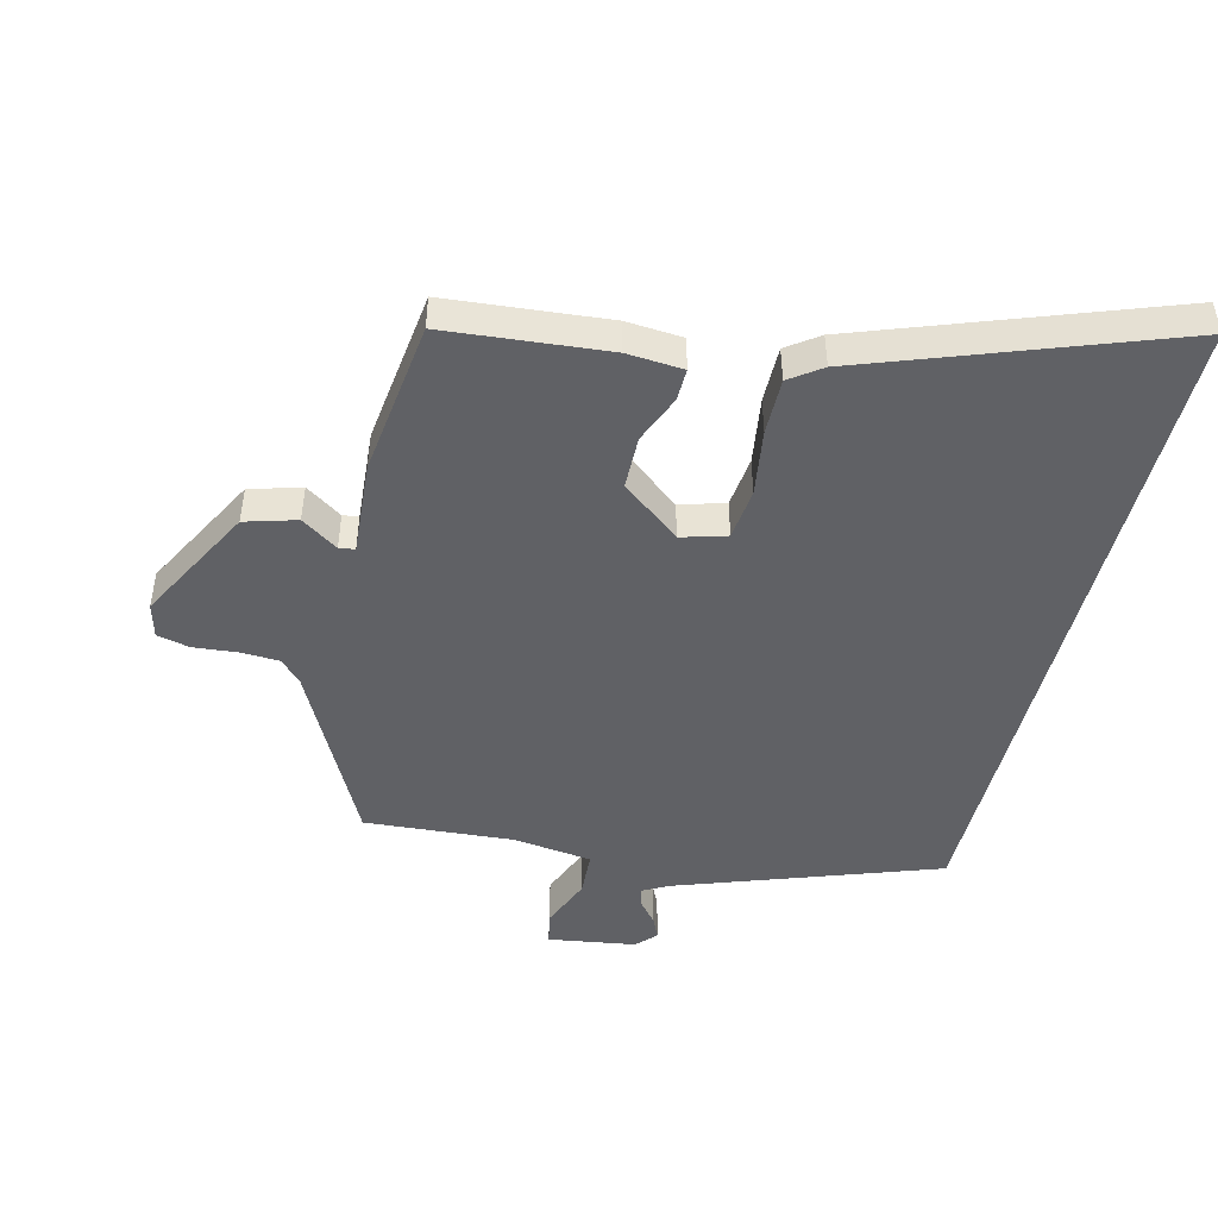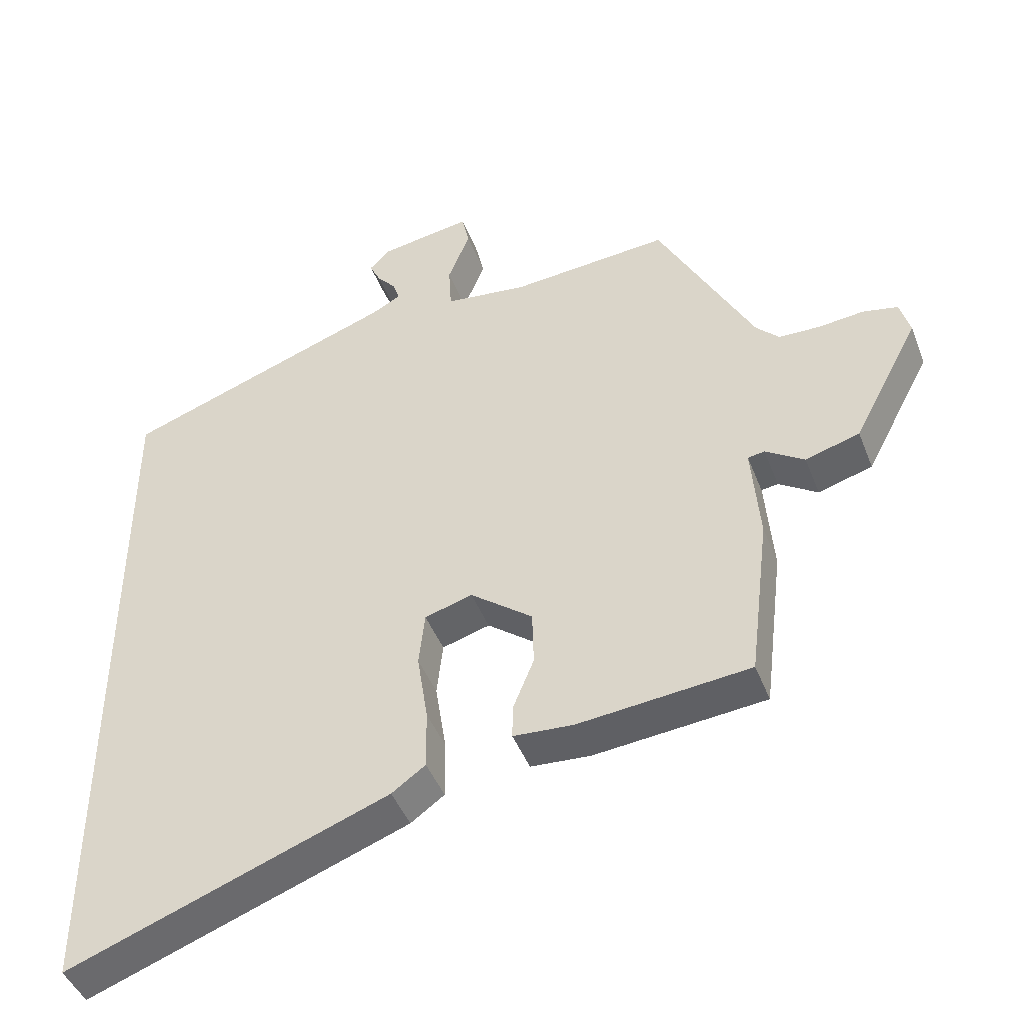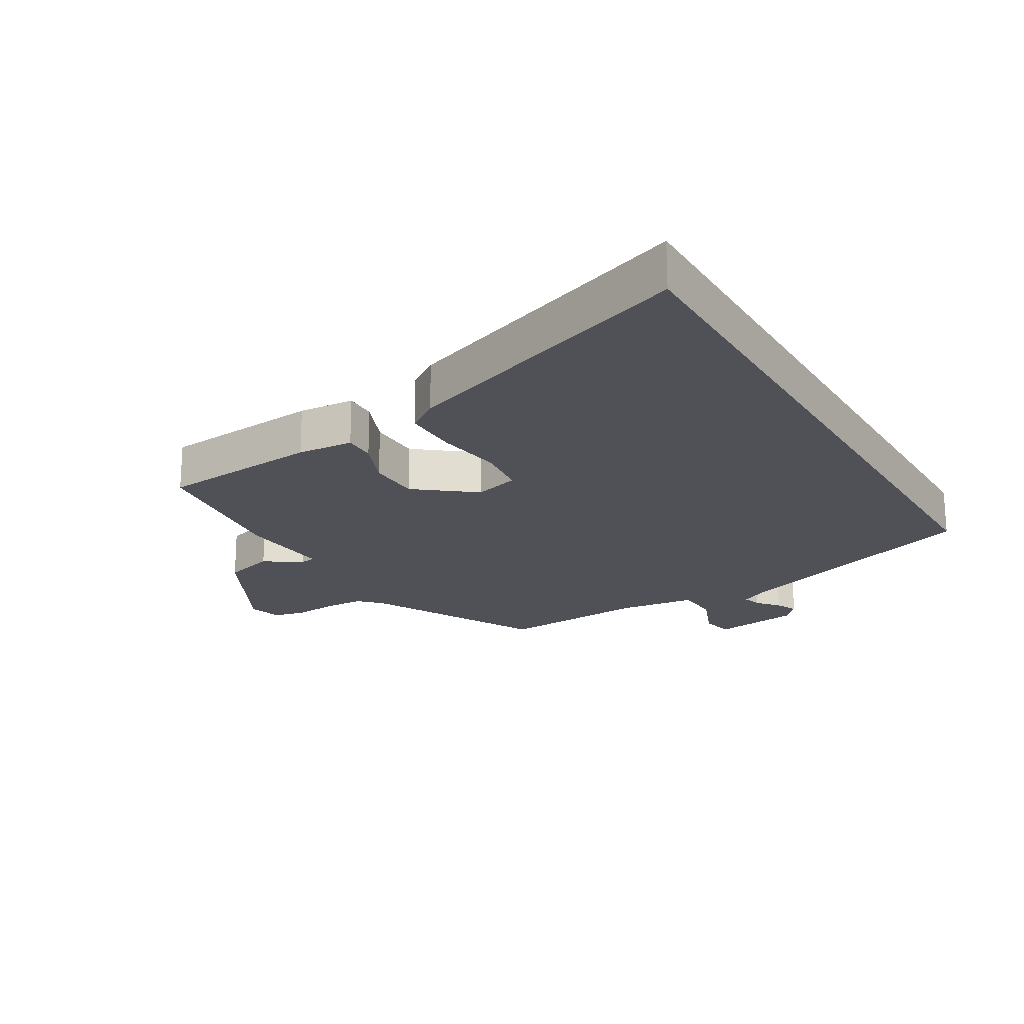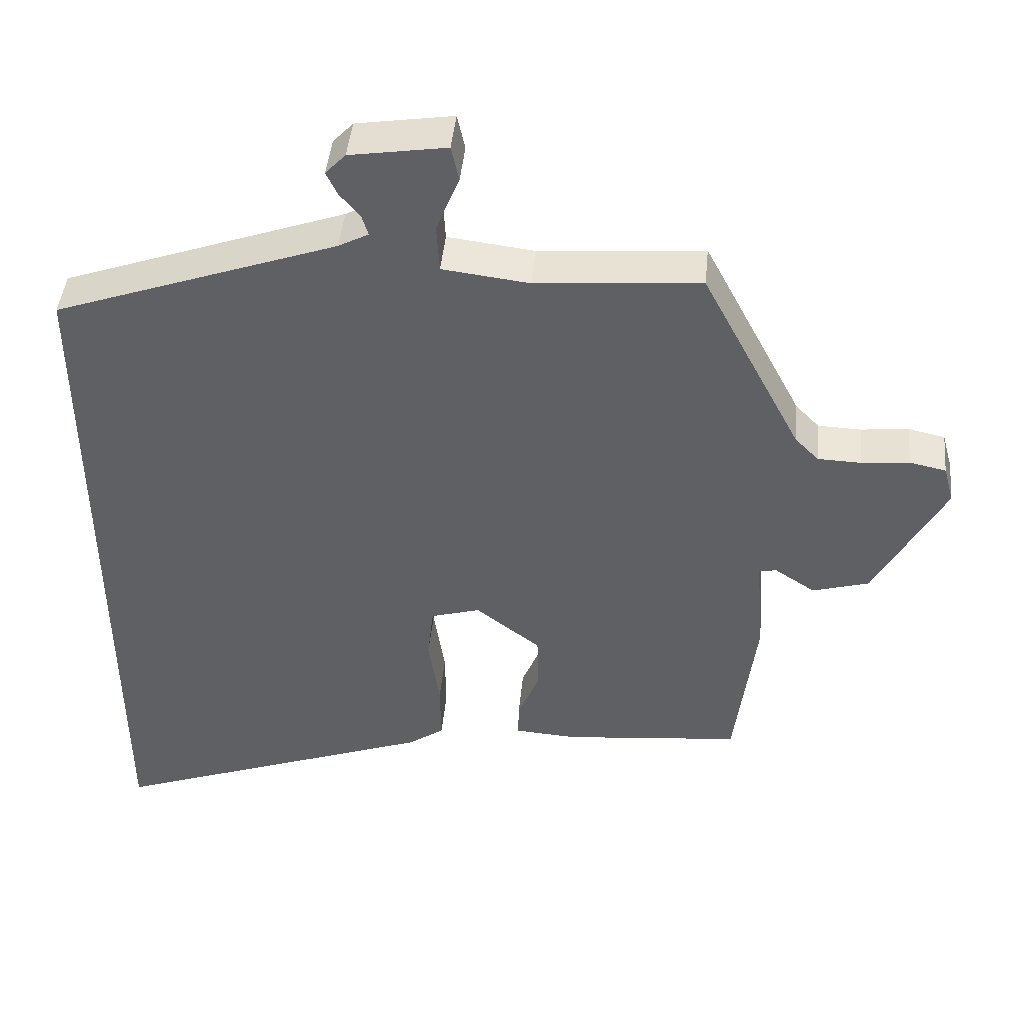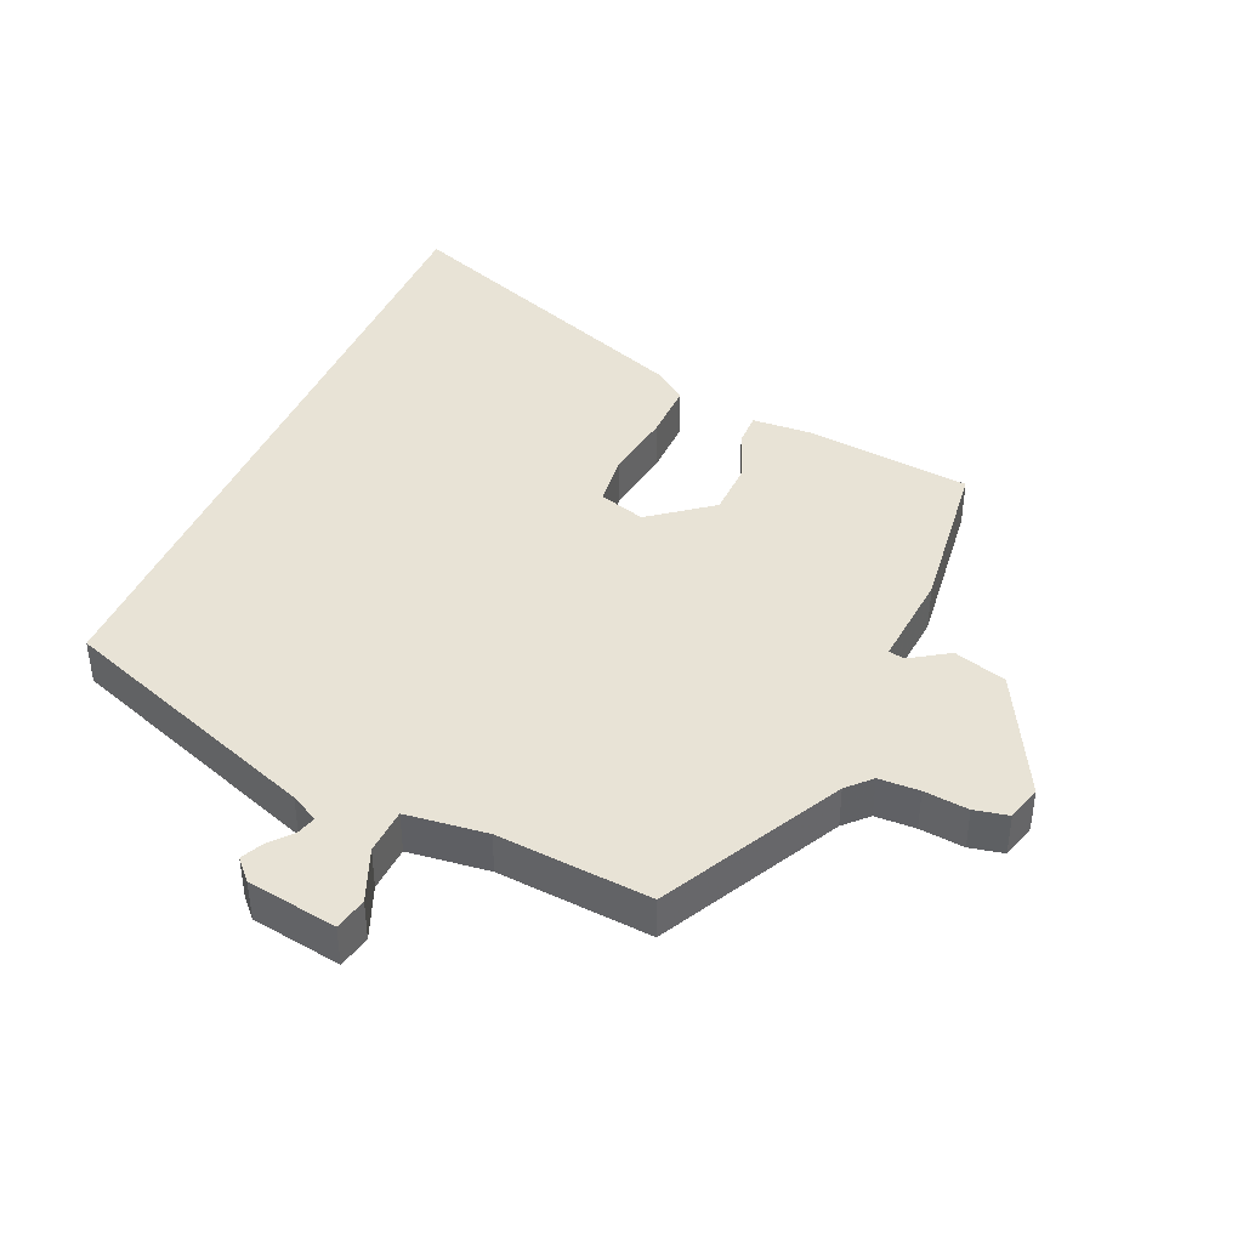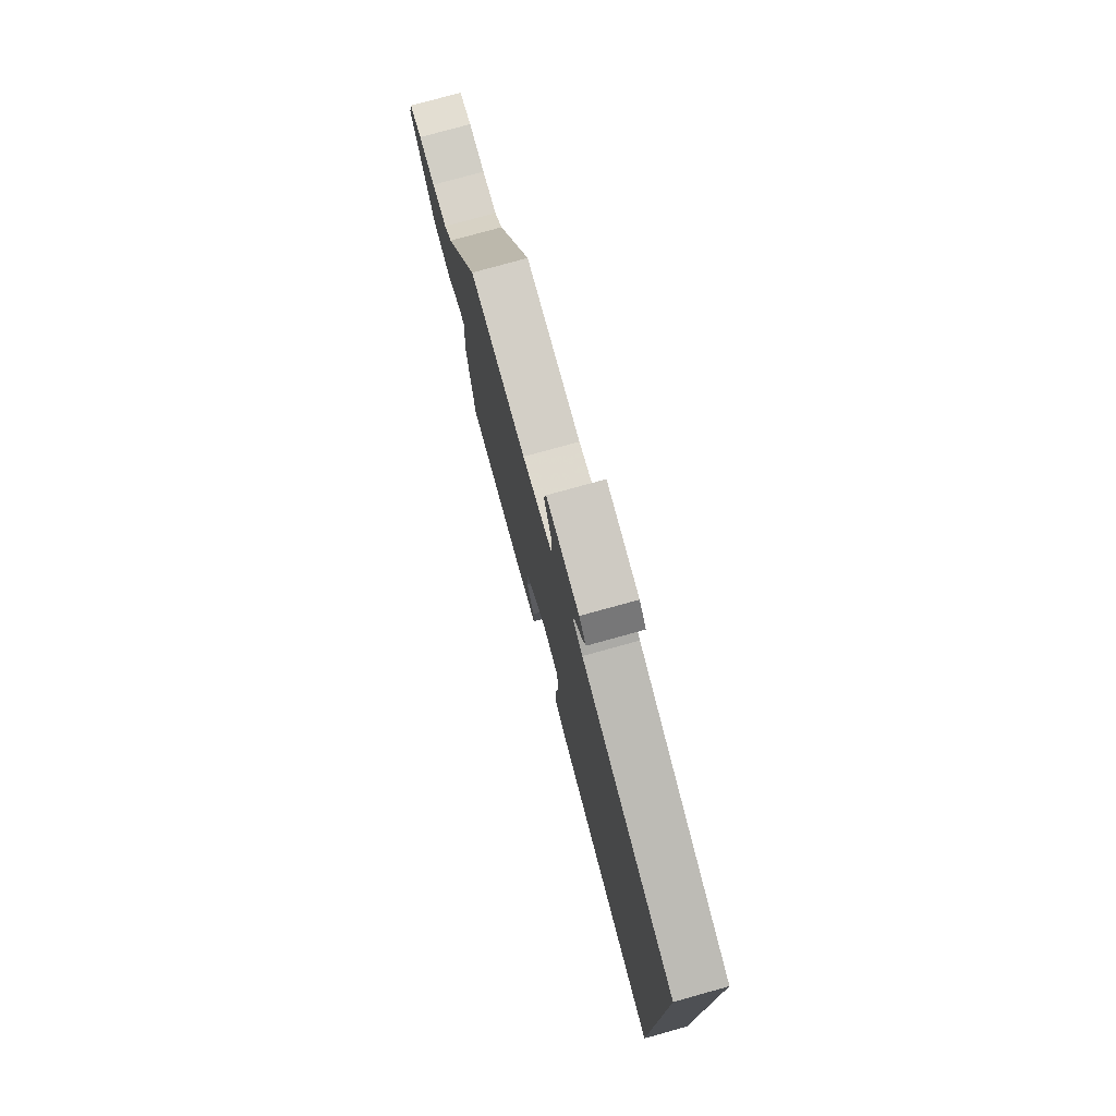
<metadata>
{"format":"obj","ext":"obj","renderer":"f3d","projection":"perspective","resolution":1024,"background":"white","views":[{"elev":-47.4,"azim":165.7,"up":"+Y"},{"elev":-44.9,"azim":20.5,"up":"+Z"},{"elev":-20.5,"azim":-149.7,"up":"+Y"},{"elev":44.9,"azim":5.6,"up":"+Z"},{"elev":41.5,"azim":23.7,"up":"+Y"},{"elev":77.4,"azim":-105.5,"up":"+Z"}]}
</metadata>
<code>
v 0.496 0.07 -0.463
v 0.241 0.07 -0.488
v 0.152 0.07 -0.482
v 0.153 0.07 -0.431
v 0.184 0.07 -0.355
v 0.182 0.07 -0.272
v 0.089 0.07 -0.2
v 0.018 0.07 -0.221
v 0.009 0.07 -0.302
v 0.025 0.07 -0.407
v 0.026 0.07 -0.496
v -0.024 0.07 -0.532
v -0.5 0.07 -0.708
v -0.5 0.07 0.357
v -0.094 0.07 0.503
v -0.051 0.07 0.526
v -0.06 0.07 0.556
v -0.089 0.07 0.59
v -0.105 0.07 0.624
v -0.076 0.07 0.655
v 0.062 0.07 0.677
v 0.073 0.07 0.626
v 0.04 0.07 0.544
v 0.044 0.07 0.474
v 0.168 0.07 0.459
v 0.403 0.07 0.478
v 0.546 0.07 0.204
v 0.58 0.07 0.169
v 0.642 0.07 0.167
v 0.71 0.07 0.174
v 0.762 0.07 0.163
v 0.777 0.07 0.109
v 0.678 0.07 -0.079
v 0.597 0.07 -0.103
v 0.539 0.07 -0.065
v 0.514 0.07 -0.069
v 0.526 0.07 -0.217
v 0.496 0 -0.463
v 0.241 0 -0.488
v 0.152 0 -0.482
v 0.153 0 -0.431
v 0.184 0 -0.355
v 0.182 0 -0.272
v 0.089 0 -0.2
v 0.018 0 -0.221
v 0.009 0 -0.302
v 0.025 0 -0.407
v 0.026 0 -0.496
v -0.024 0 -0.532
v -0.5 0 -0.708
v -0.5 0 0.357
v -0.094 0 0.503
v -0.051 0 0.526
v -0.06 0 0.556
v -0.089 0 0.59
v -0.105 0 0.624
v -0.076 0 0.655
v 0.062 0 0.677
v 0.073 0 0.626
v 0.04 0 0.544
v 0.044 0 0.474
v 0.168 0 0.459
v 0.403 0 0.478
v 0.546 0 0.204
v 0.58 0 0.169
v 0.642 0 0.167
v 0.71 0 0.174
v 0.762 0 0.163
v 0.777 0 0.109
v 0.678 0 -0.079
v 0.597 0 -0.103
v 0.539 0 -0.065
v 0.514 0 -0.069
v 0.526 0 -0.217
f 3 4 5
f 2 3 5
f 1 2 5
f 37 1 5
f 36 37 5
f 33 34 35
f 32 33 35
f 31 32 35
f 30 31 35
f 29 30 35
f 28 29 35 36
f 36 5 6
f 28 36 6
f 27 28 6
f 27 6 7
f 26 27 7
f 25 26 7
f 21 22 23
f 20 21 23
f 19 20 23
f 18 19 23
f 17 18 23
f 16 17 23 24
f 15 16 24
f 14 15 24
f 12 13 14
f 11 12 14
f 10 11 14
f 9 10 14
f 8 9 14 24
f 7 8 24 25
f 42 41 40
f 42 40 39
f 42 39 38
f 42 38 74
f 42 74 73
f 72 71 70
f 72 70 69
f 72 69 68
f 72 68 67
f 72 67 66
f 73 72 66 65
f 43 42 73
f 43 73 65
f 43 65 64
f 44 43 64
f 44 64 63
f 44 63 62
f 60 59 58
f 60 58 57
f 60 57 56
f 60 56 55
f 60 55 54
f 61 60 54 53
f 61 53 52
f 61 52 51
f 51 50 49
f 51 49 48
f 51 48 47
f 51 47 46
f 61 51 46 45
f 62 61 45 44
f 1 38 39 2
f 2 39 40 3
f 3 40 41 4
f 4 41 42 5
f 5 42 43 6
f 6 43 44 7
f 7 44 45 8
f 8 45 46 9
f 9 46 47 10
f 10 47 48 11
f 11 48 49 12
f 12 49 50 13
f 13 50 51 14
f 14 51 52 15
f 15 52 53 16
f 16 53 54 17
f 17 54 55 18
f 18 55 56 19
f 19 56 57 20
f 20 57 58 21
f 21 58 59 22
f 22 59 60 23
f 23 60 61 24
f 24 61 62 25
f 25 62 63 26
f 26 63 64 27
f 27 64 65 28
f 28 65 66 29
f 29 66 67 30
f 30 67 68 31
f 31 68 69 32
f 32 69 70 33
f 33 70 71 34
f 34 71 72 35
f 35 72 73 36
f 36 73 74 37
f 37 74 38 1

</code>
